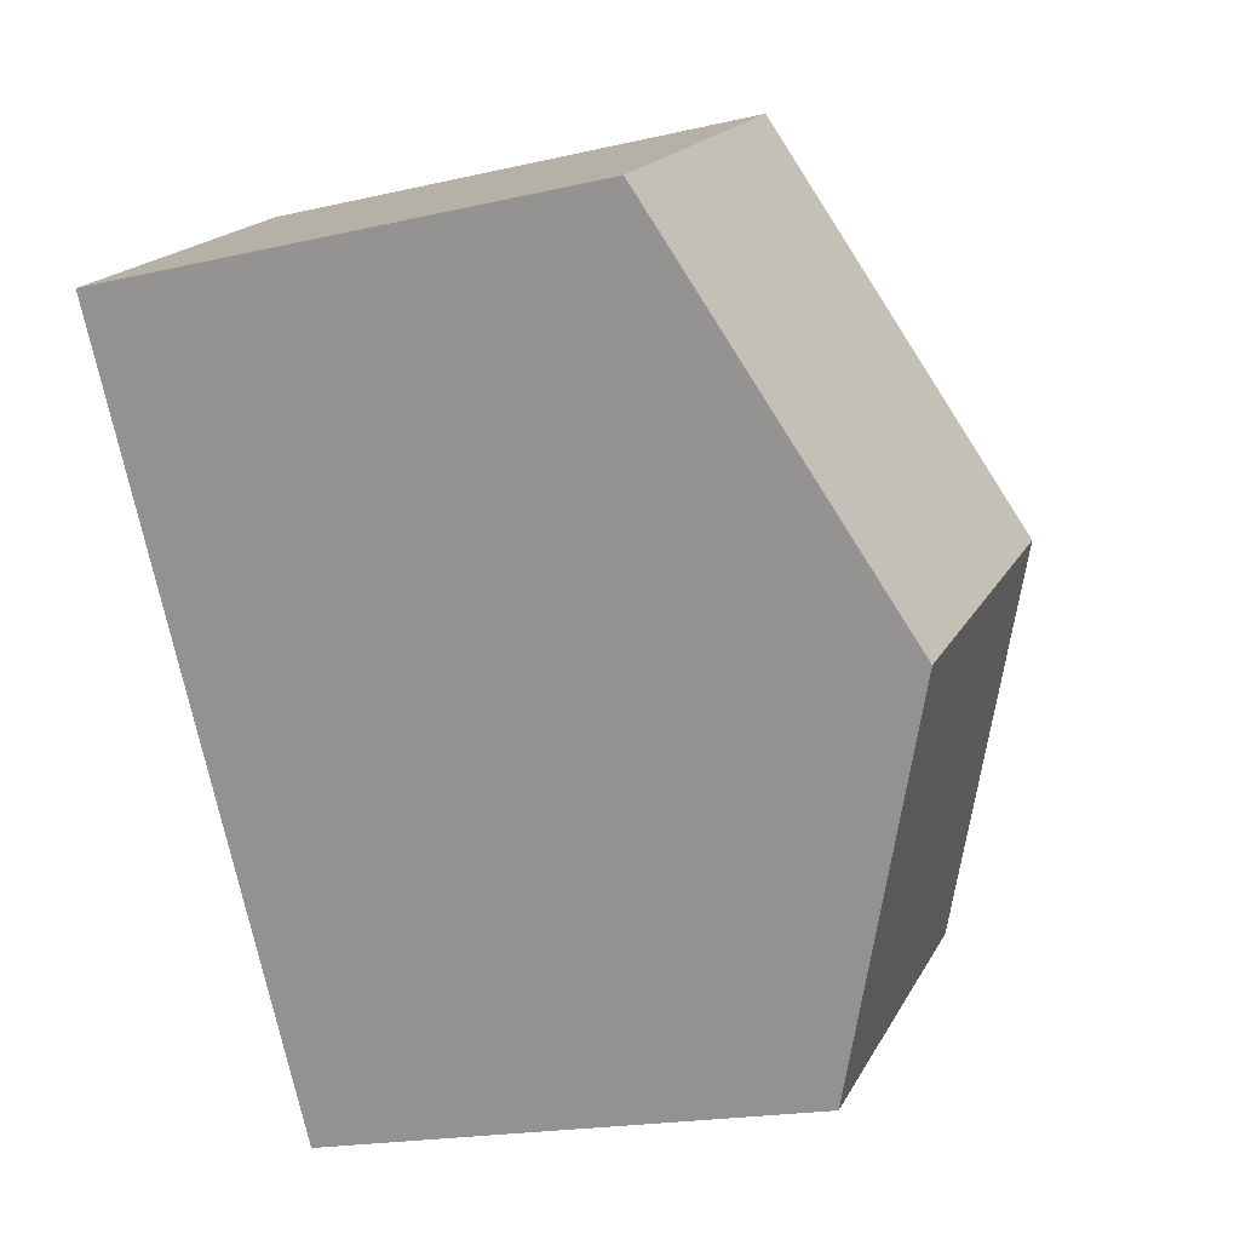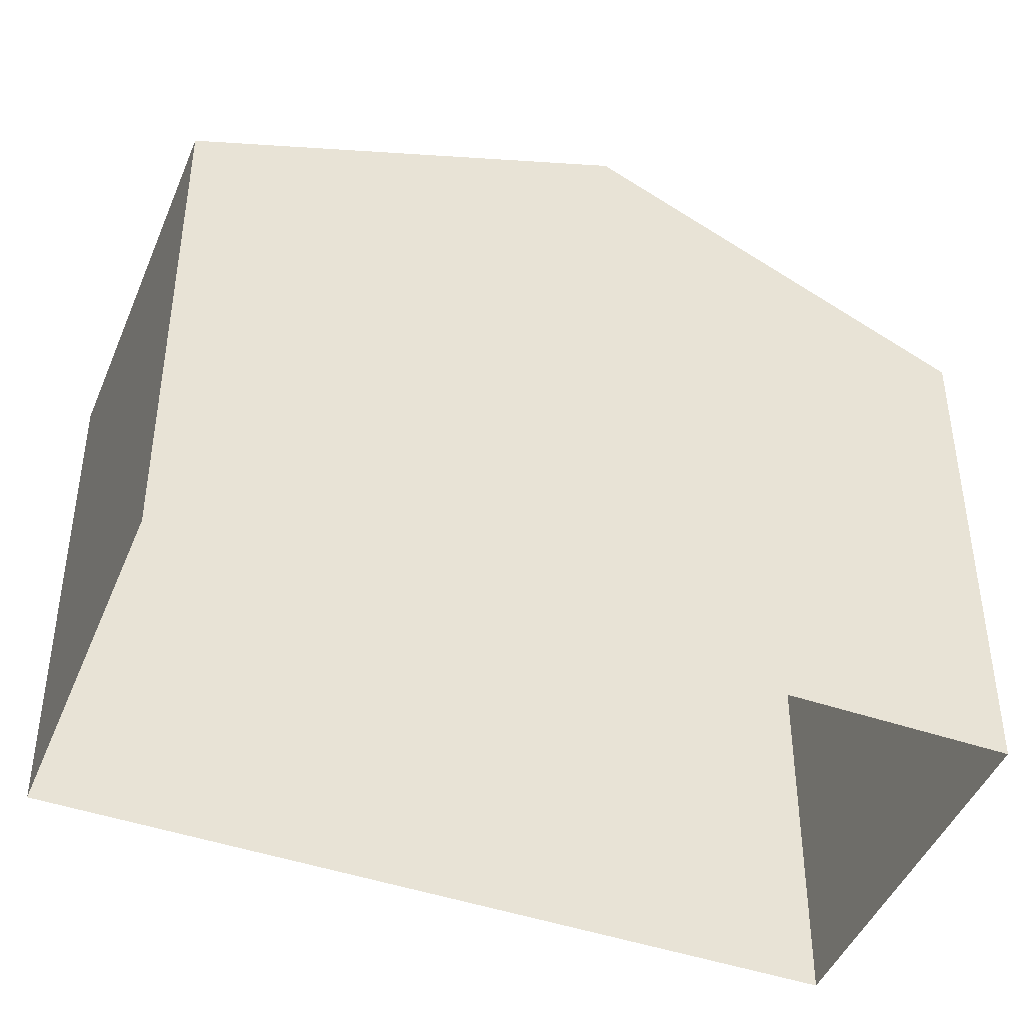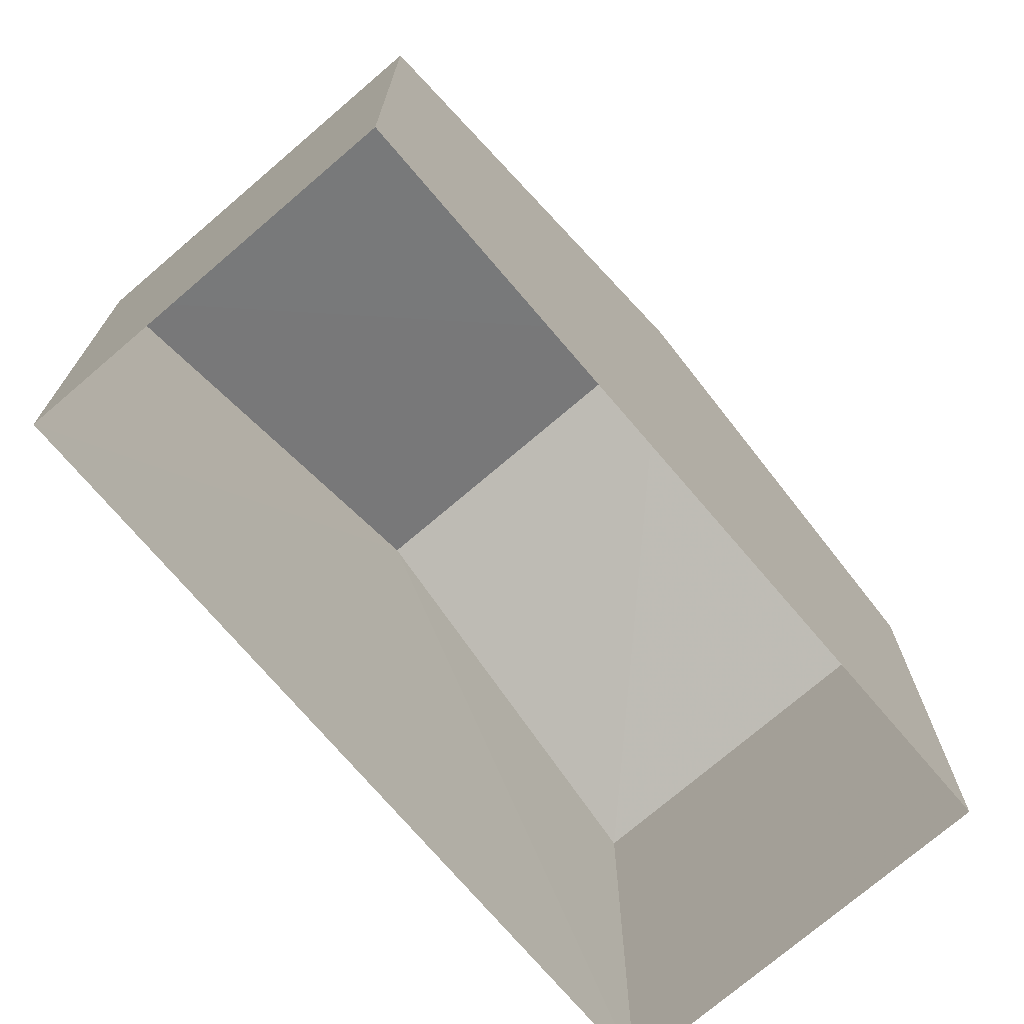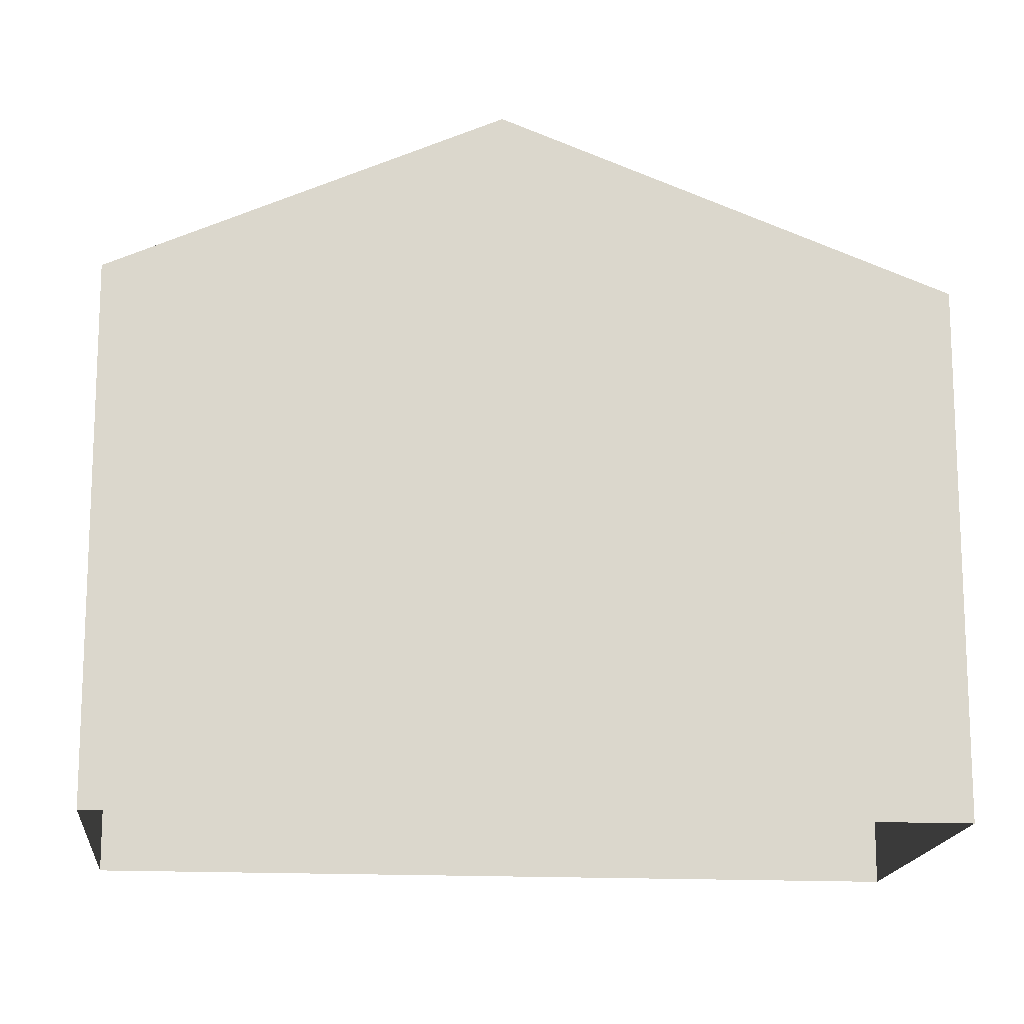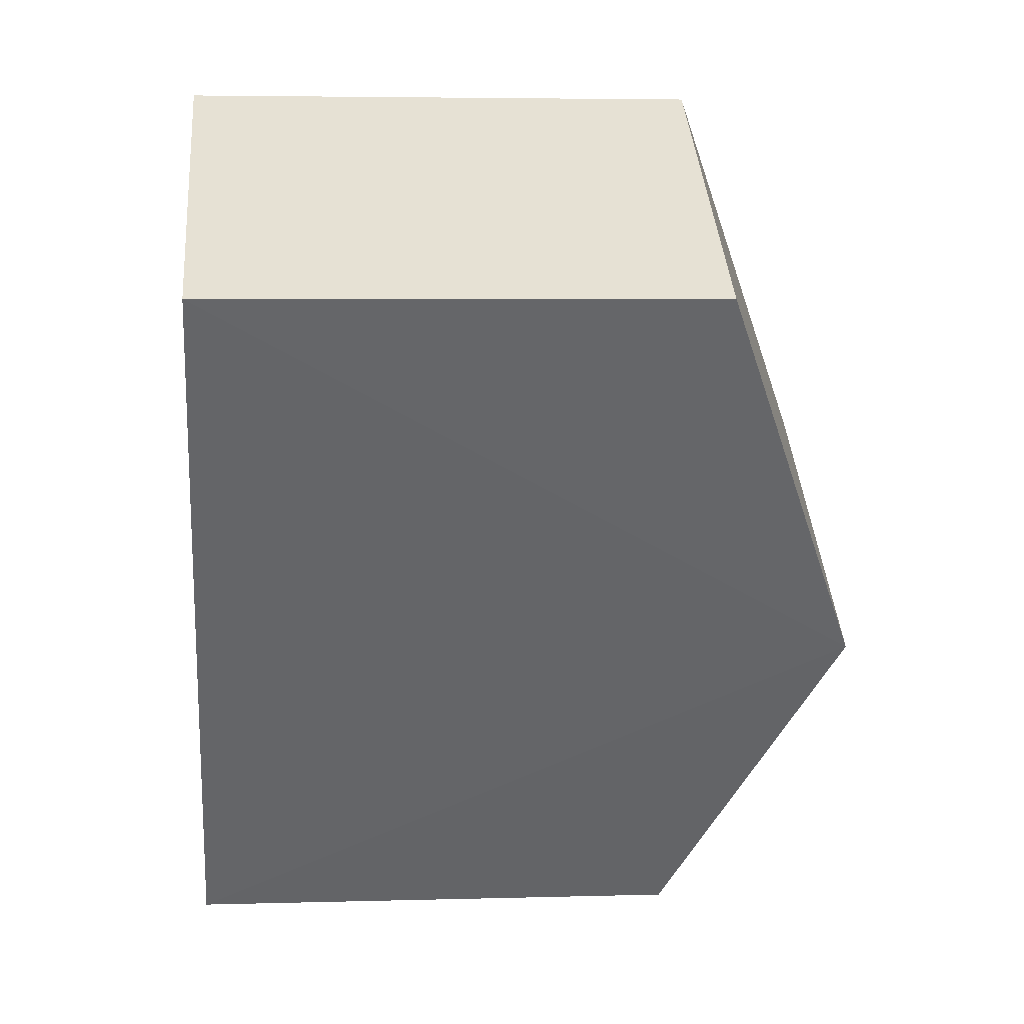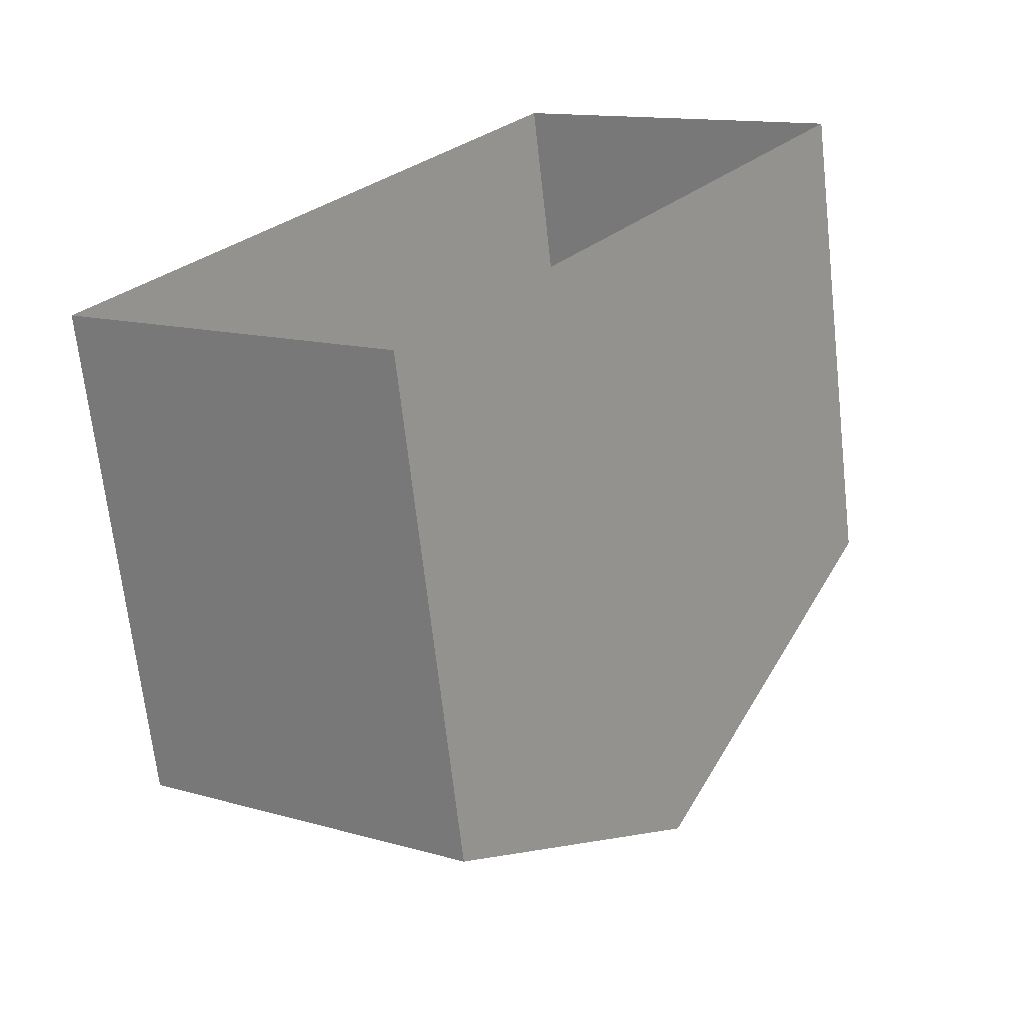
<metadata>
{"format":"obj","ext":"obj","renderer":"f3d","projection":"perspective","resolution":1024,"background":"white","views":[{"elev":-19.0,"azim":-66.2,"up":"+Y"},{"elev":-44.8,"azim":-77.5,"up":"+Z"},{"elev":-73.4,"azim":-105.4,"up":"+Z"},{"elev":-15.9,"azim":118.7,"up":"+Z"},{"elev":4.3,"azim":-95.3,"up":"+Y"},{"elev":-68.2,"azim":-173.6,"up":"+Y"}]}
</metadata>
<code>
v -2.236e+05 -1.285e+05 15.19
v -2.236e+05 -1.285e+05 15.19
v -2.236e+05 -1.285e+05 15.19
v -2.236e+05 -1.285e+05 15.19
v -2.236e+05 -1.285e+05 19.92
v -2.236e+05 -1.285e+05 18.77
v -2.236e+05 -1.285e+05 19.92
v -2.236e+05 -1.285e+05 18.77
v -2.236e+05 -1.285e+05 18.77
v -2.236e+05 -1.285e+05 18.77
f 1 2 3
f 1 4 2
f 5 6 7
f 5 8 6
f 9 10 5
f 7 9 5
f 6 2 7
f 2 4 7
f 4 9 7
f 10 4 1
f 10 9 4
f 6 3 2
f 6 8 3
f 10 1 5
f 1 3 5
f 3 8 5

</code>
